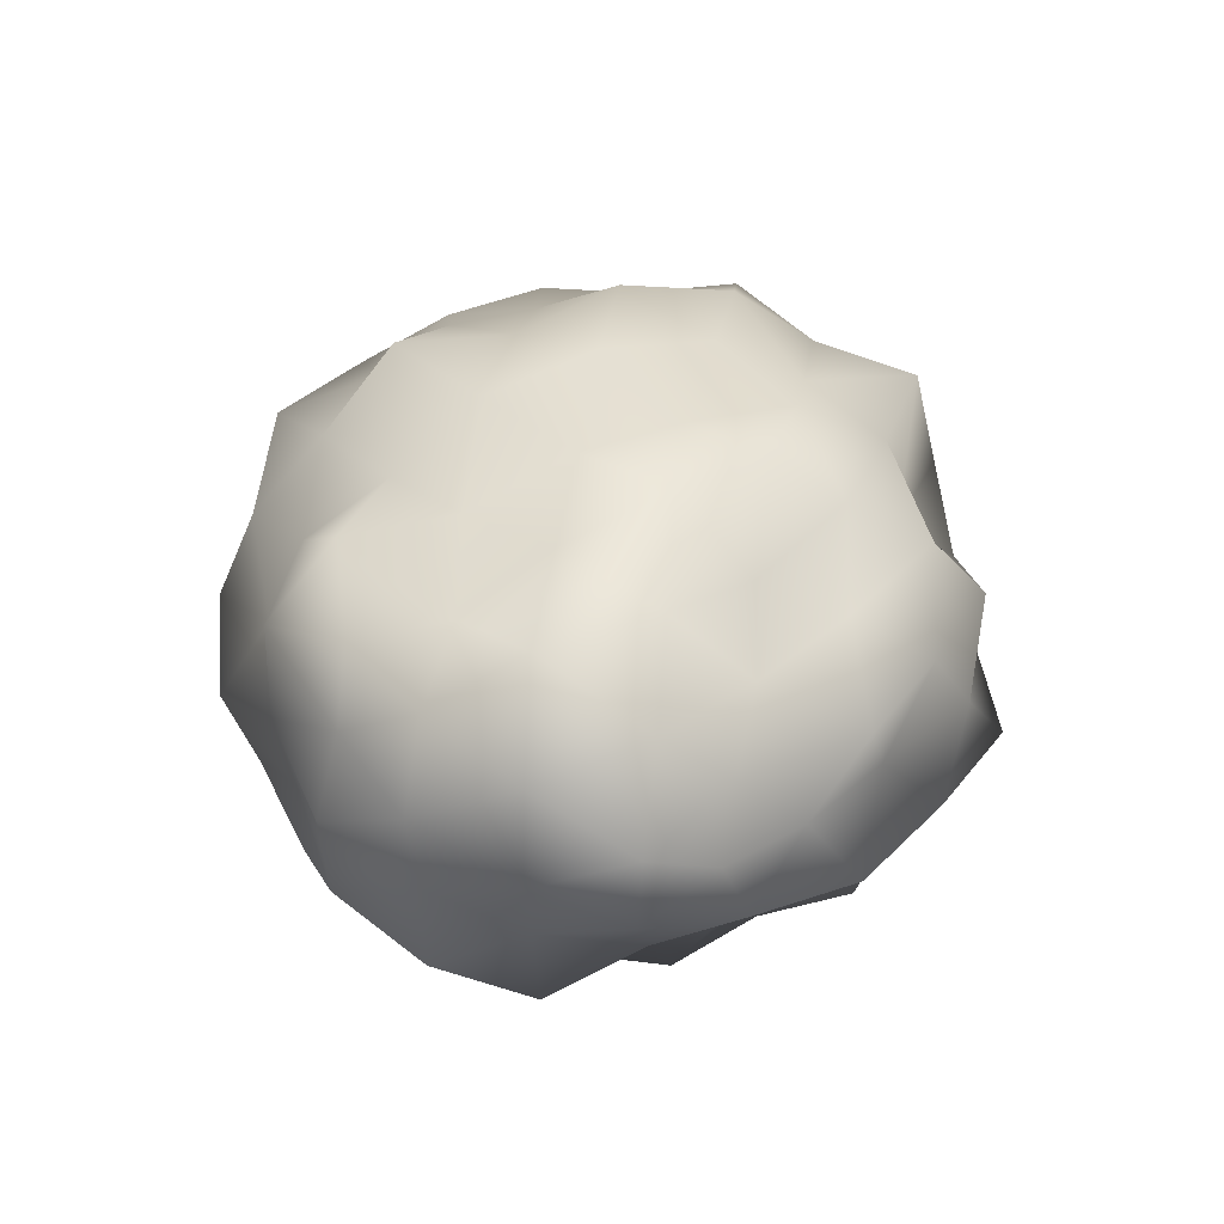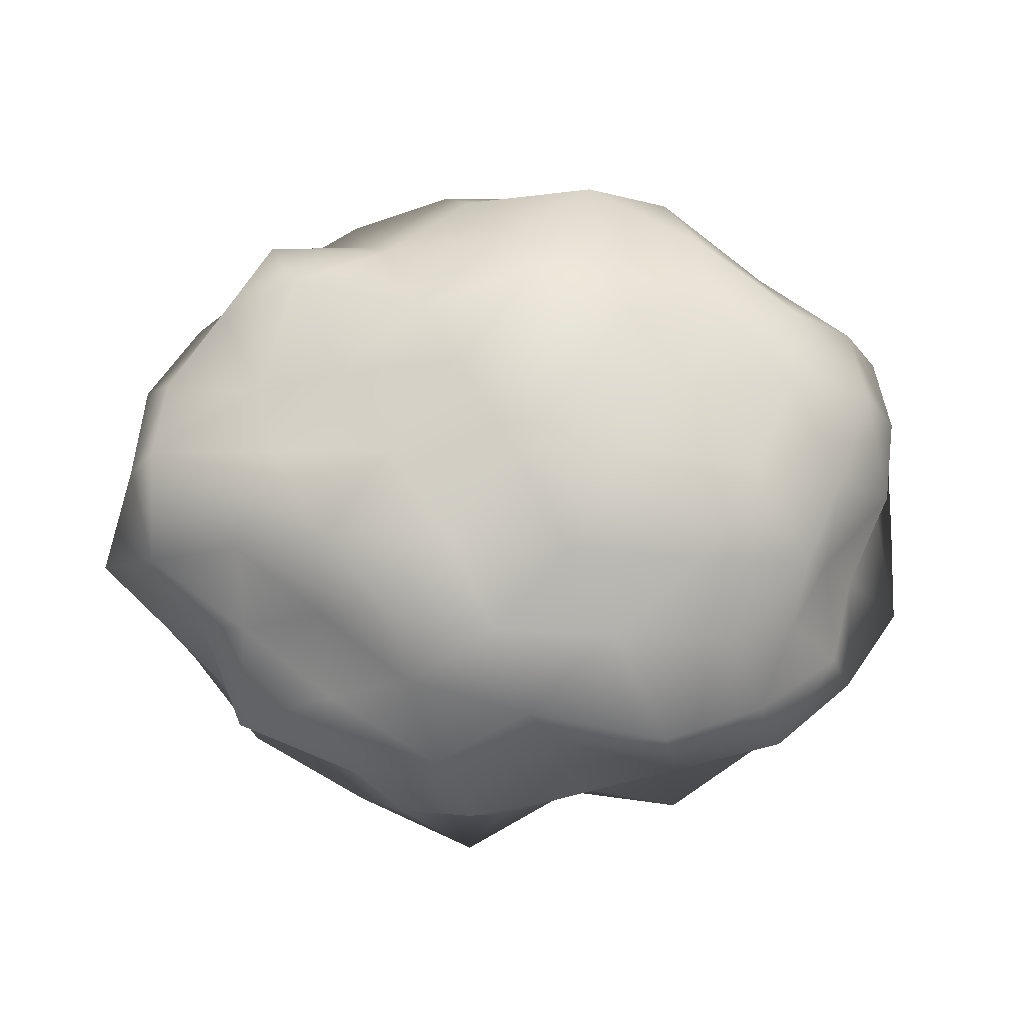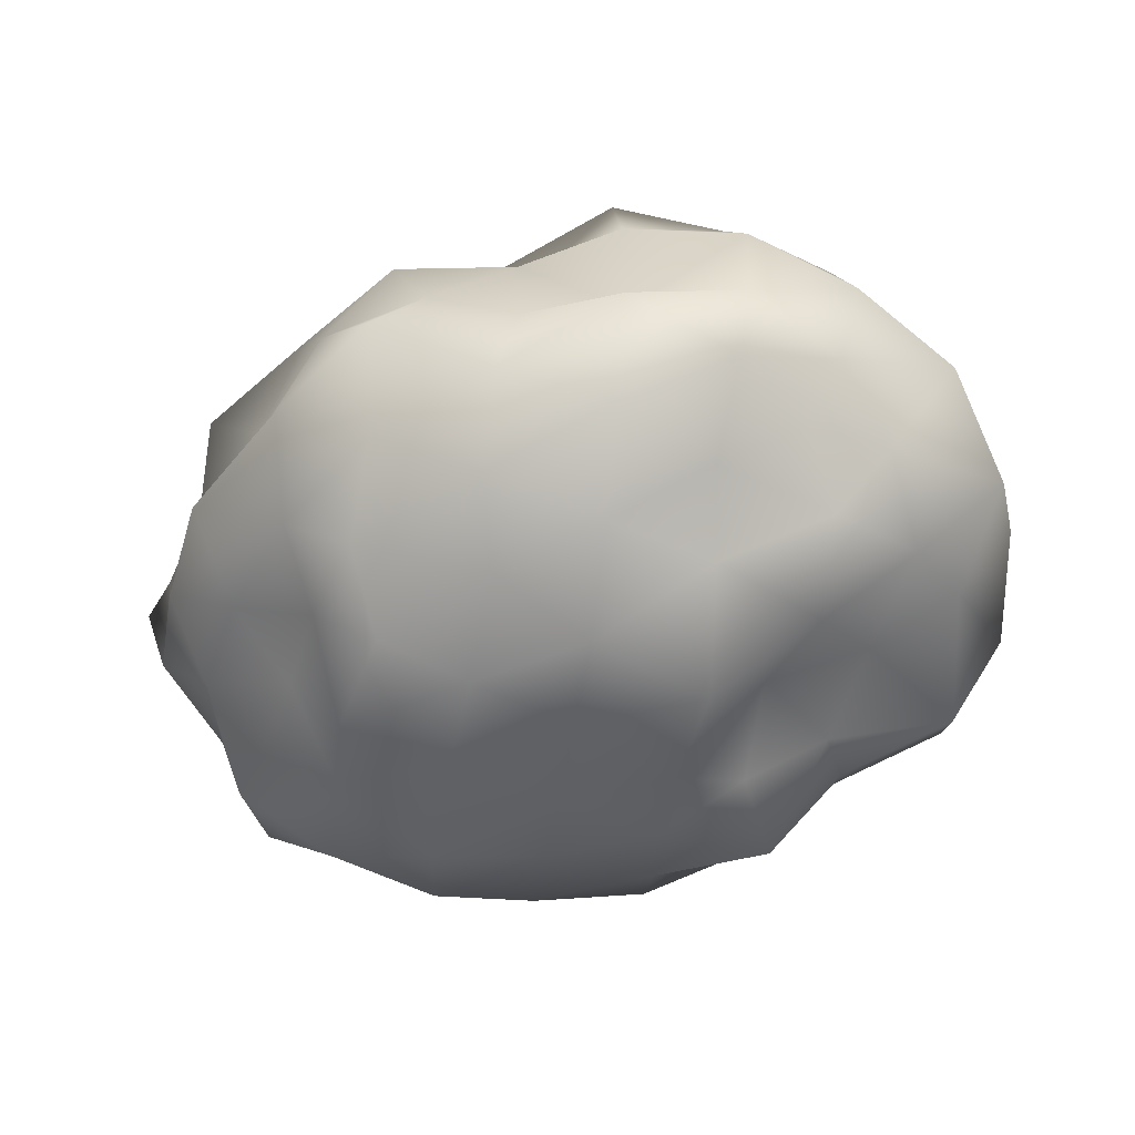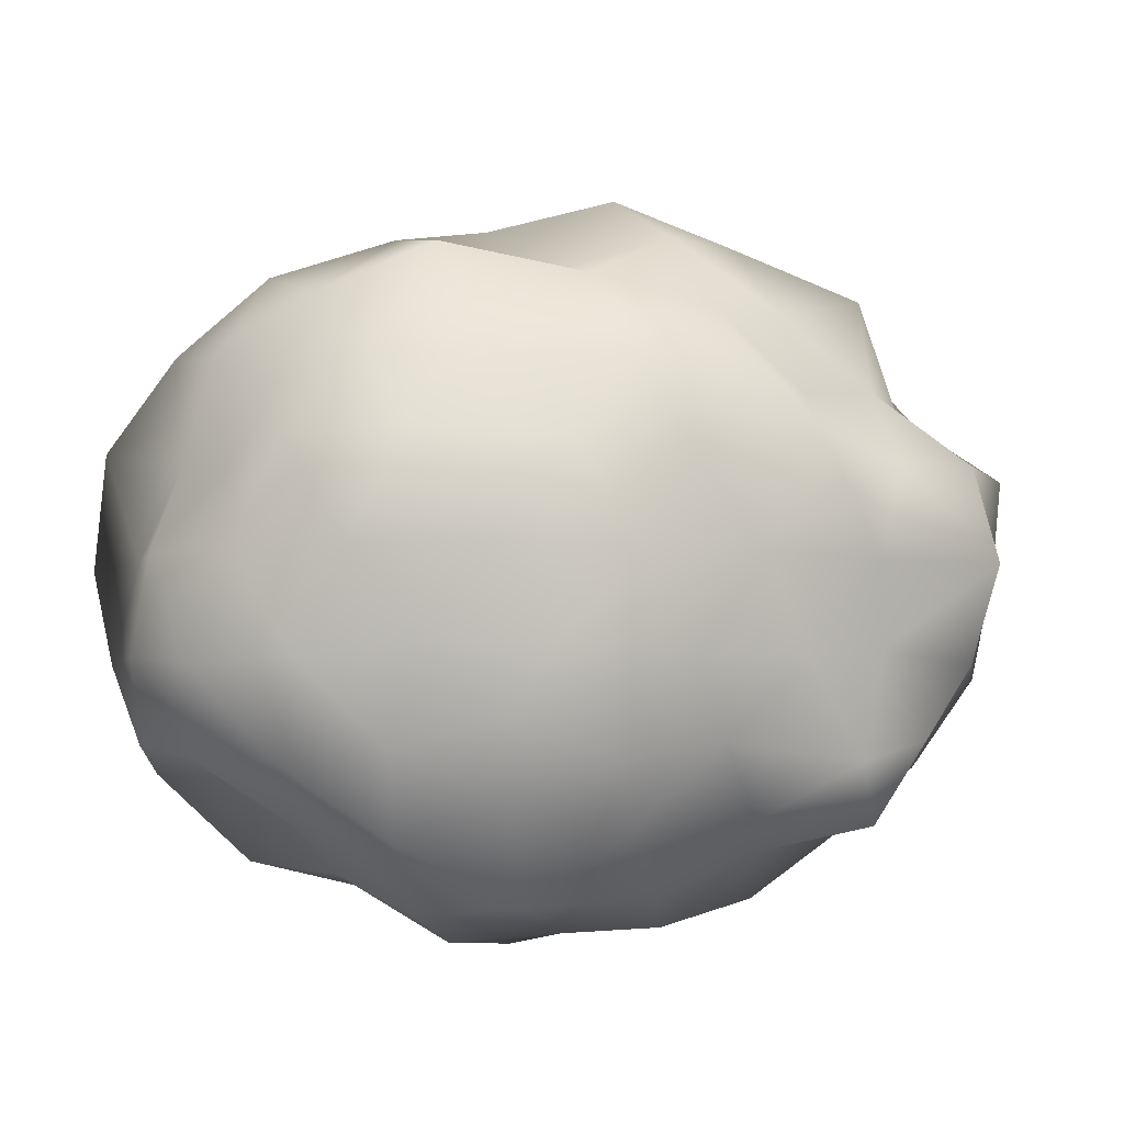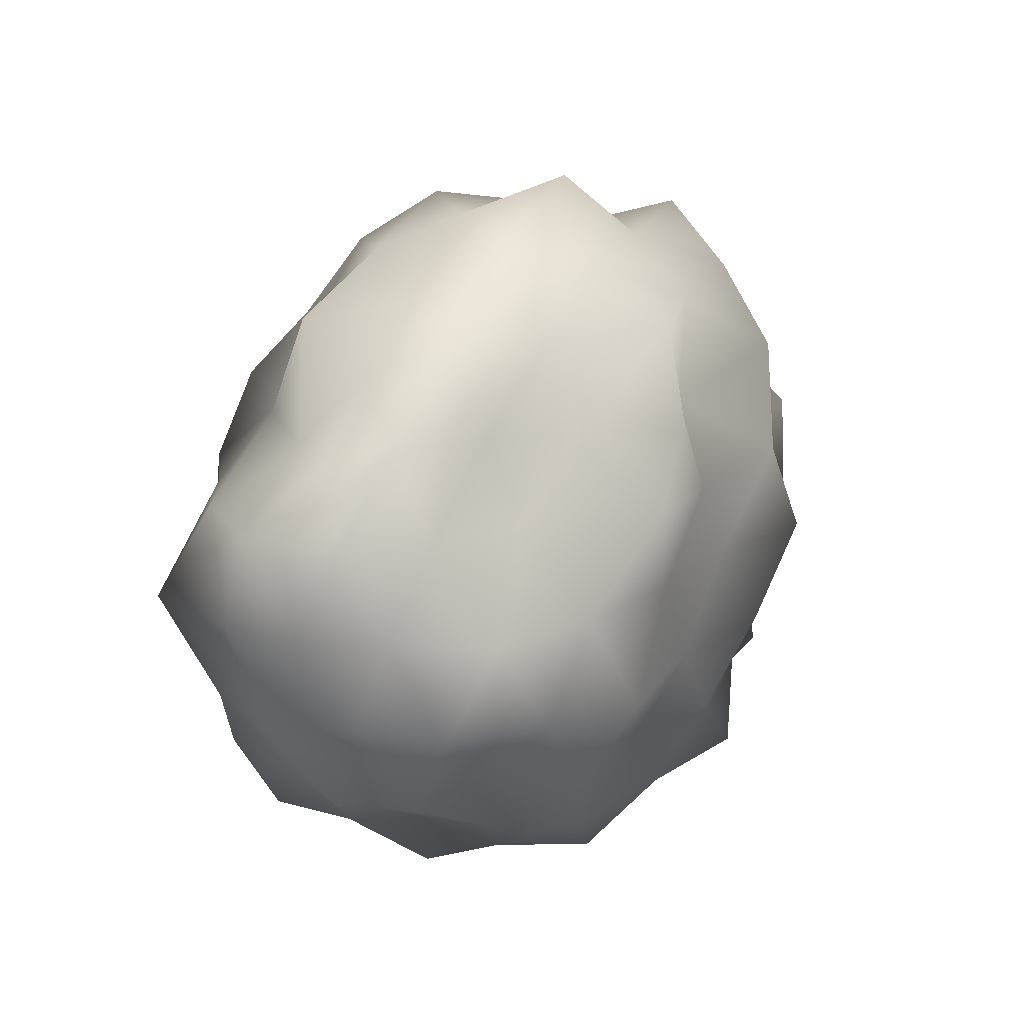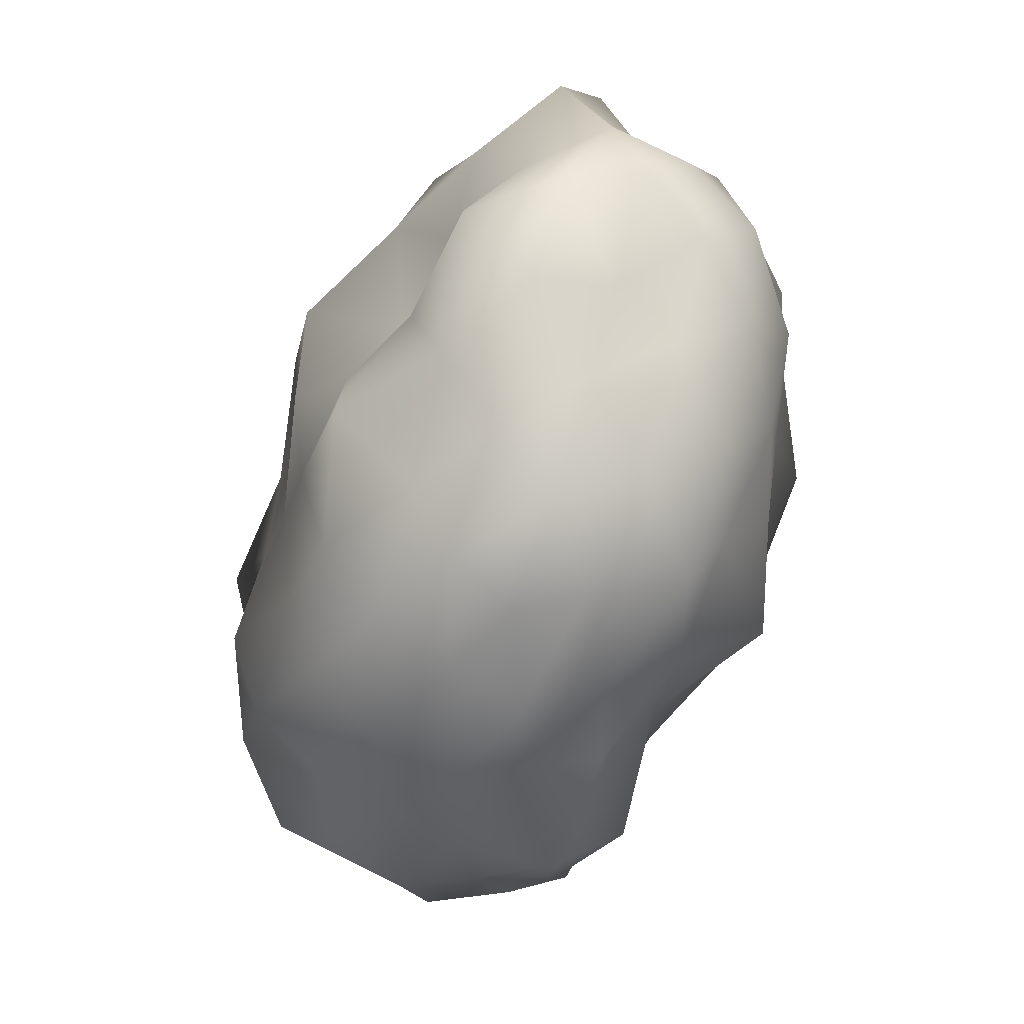
<metadata>
{"format":"obj","ext":"obj","renderer":"f3d","projection":"perspective","resolution":1024,"background":"white","views":[{"elev":31.8,"azim":98.0,"up":"+Z"},{"elev":78.7,"azim":-178.1,"up":"+Z"},{"elev":-55.2,"azim":-156.5,"up":"+Z"},{"elev":-6.3,"azim":-14.7,"up":"+Y"},{"elev":16.7,"azim":117.4,"up":"+Y"},{"elev":-75.1,"azim":-109.0,"up":"+Y"}]}
</metadata>
<code>
o Asteroid_2_Icosphere.003
v -1.8e-05 -1.943 -0
v 1.777 -0.9159 0.841
v -0.6622 -0.8835 1.28
v -2.264 -0.9564 -0
v -0.6435 -0.8469 -1.189
v 1.655 -0.8244 -0.7008
v 0.6822 0.9226 1.378
v -1.679 0.8424 0.7284
v -1.667 0.8338 -0.7152
v 0.6875 0.9329 -1.404
v 2.126 0.8731 -0
v 1e-06 1.952 -0
v -0.5461 -1.258 1.022
v -0.4054 -1.782 0.8304
v -0.1834 -1.875 0.3474
v 0.4863 -1.909 0.2216
v 0.9498 -1.514 0.3865
v 1.515 -1.371 0.7285
v 1.32 -1.045 1.12
v 0.595 -0.9541 1.048
v -0.07311 -1.058 1.449
v 1.973 -1.011 -0.458
v 2.038 -1.039 -0
v 1.891 -0.9503 0.4132
v 0.4638 -1.785 -0.1963
v 0.9909 -1.613 -0.4331
v 1.443 -1.276 -0.6469
v -1.651 -1.134 -1e-06
v -1.229 -1.621 -0
v -0.6185 -1.987 -0
v -1.167 -1.002 1.096
v -1.673 -1.061 0.78
v -2.049 -1.035 0.3867
v -0.5824 -1.385 -1.198
v -0.3756 -1.594 -0.6868
v -0.1929 -2.011 -0.3928
v -2.129 -1.094 -0.4244
v -1.768 -1.149 -0.8884
v -1.112 -0.9335 -0.97
v -0.07019 -0.9731 -1.258
v 0.6057 -0.9801 -1.1
v 1.302 -1.024 -1.083
v 2.484 0.5544 0.2696
v 2.326 -5.7e-05 0.4888
v 2.1 -0.5087 0.6962
v 2.135 -0.5208 -0.7243
v 2.199 5.4e-05 -0.4246
v 2.336 0.5092 -0.233
v 0.3618 0.4762 1.336
v -0 -0 1.524
v -0.3677 -0.488 1.397
v 1.532 -0.4471 0.8455
v 1.395 -3e-06 1.189
v 1.066 0.51 1.366
v -1.896 0.4395 0.5346
v -2.275 1.3e-05 0.4632
v -2.343 -0.5113 0.2347
v -1.024 -0.4819 1.236
v -1.395 3e-06 1.188
v -1.713 0.5245 1.132
v -1.675 0.5081 -1.071
v -1.399 -3e-06 -1.198
v -0.9386 -0.4252 -0.9731
v -2.394 -0.527 -0.2474
v -2.475 0.000186 -0.5634
v -2.009 0.4779 -0.6241
v 1.094 0.5287 -1.452
v 1.393 -6e-06 -1.184
v 1.692 -0.5153 -1.098
v -0.3714 -0.4952 -1.435
v -0 0 -1.357
v 0.3668 0.4862 -1.388
v 1.858 0.8945 0.2973
v 1.564 0.9607 0.6563
v 1.082 0.8961 0.9011
v 0.07119 1.002 1.323
v -0.609 0.9881 1.116
v -1.273 0.991 1.024
v -1.96 1.002 0.4508
v -2.11 1.092 -0
v -1.929 0.9783 -0.4338
v -1.18 0.8827 -0.8318
v -0.6573 1.105 -1.351
v 0.06782 0.904 -1.103
v 1.101 0.9194 -0.944
v 1.581 0.9763 -0.6756
v 2.002 1 -0.3649
v 0.1918 1.995 0.3875
v 0.3952 1.718 0.7812
v 0.5542 1.287 1.061
v 1.74 1.229 -0
v 1.194 1.552 -0
v 0.6109 1.953 -0
v -0.4715 1.827 0.2049
v -1.022 1.688 0.4687
v -1.49 1.338 0.7001
v -0.4591 1.759 -0.191
v -1.081 1.83 -0.5355
v -1.509 1.364 -0.722
v 0.2023 2.144 -0.4376
v 0.3937 1.708 -0.7738
v 0.5962 1.433 -1.265
v 0.8977 1.856 -0.4306
v 1.579 1.499 -0.4287
v 1.051 1.389 -0.7534
v -0.3289 1.75 -0.6295
v -0.1272 1.439 -1.047
v -0.896 1.502 -0.961
v -0.9457 1.47 -0
v -1.618 1.444 -0.2481
v -1.657 1.494 0.262
v -0.2995 1.525 0.4875
v -0.9218 1.566 1.028
v -0.1274 1.442 1.051
v 0.8673 1.768 0.3961
v 1.031 1.35 0.7175
v 1.583 1.504 0.4313
v 2.003 0.5222 -0.5916
v 2.015 0.001221 -0.972
v 1.474 0.4812 -0.8246
v -0.3402 0.5662 -1.524
v -0.7611 0.000921 -1.532
v -1.019 0.5069 -1.121
v -2.443 0.6057 -0.2879
v -2.283 -0.000998 0
v -2.089 0.4837 0.1987
v -1.101 0.5679 1.37
v -0.7594 0.000862 1.524
v -0.3322 0.5479 1.441
v 1.588 0.5364 1.005
v 2.107 0.002425 1.076
v 2.13 0.5709 0.6916
v 0.7183 0.000563 -1.324
v 1.089 -0.5591 -1.335
v 0.3167 -0.5131 -1.282
v -1.956 -0.000439 -0.9049
v -1.514 -0.5007 -0.8882
v -2.041 -0.5368 -0.6215
v -1.933 -0.000136 0.8789
v -2.126 -0.5691 0.6879
v -1.631 -0.5576 1.074
v 0.7185 0.000556 1.325
v 0.3266 -0.5354 1.383
v 1.018 -0.5059 1.116
v 2.414 -0.000396 -0
v 2.299 -0.556 0.2516
v 2.194 -0.52 -0.2253
v 0.8709 -1.44 -0.8956
v 0.3392 -1.828 -0.6791
v 0.1262 -1.424 -1.029
v -1.048 -1.383 -0.748
v -0.8559 -1.734 -0.3831
v -1.62 -1.556 -0.456
v -1.495 -1.382 0.3731
v -0.8892 -1.832 0.4209
v -1.09 -1.465 0.8234
v 1.493 -1.28 -0.2032
v 1.556 -1.362 0.2258
v 1.07 -1.764 1e-06
v 0.1248 -1.402 1.002
v 0.3282 -1.744 0.6258
v 0.8336 -1.347 0.7982
f 1 16 15
f 2 18 24
f 1 15 30
f 1 30 36
f 1 36 25
f 2 24 45
f 3 21 51
f 4 33 57
f 5 39 63
f 6 42 69
f 2 45 52
f 3 51 58
f 4 57 64
f 5 63 70
f 6 69 46
f 7 75 90
f 8 78 96
f 9 81 99
f 10 84 102
f 11 87 91
f 93 100 12
f 92 103 93
f 91 104 92
f 93 103 100
f 103 101 100
f 92 104 103
f 104 105 103
f 103 105 101
f 105 102 101
f 91 87 104
f 87 86 104
f 104 86 105
f 86 85 105
f 105 85 102
f 85 10 102
f 100 97 12
f 101 106 100
f 102 107 101
f 100 106 97
f 106 98 97
f 101 107 106
f 107 108 106
f 106 108 98
f 108 99 98
f 102 84 107
f 84 83 107
f 107 83 108
f 83 82 108
f 108 82 99
f 82 9 99
f 97 94 12
f 98 109 97
f 99 110 98
f 97 109 94
f 109 95 94
f 98 110 109
f 110 111 109
f 109 111 95
f 111 96 95
f 99 81 110
f 81 80 110
f 110 80 111
f 80 79 111
f 111 79 96
f 79 8 96
f 94 88 12
f 95 112 94
f 96 113 95
f 94 112 88
f 112 89 88
f 95 113 112
f 113 114 112
f 112 114 89
f 114 90 89
f 96 78 113
f 78 77 113
f 113 77 114
f 77 76 114
f 114 76 90
f 76 7 90
f 88 93 12
f 89 115 88
f 90 116 89
f 88 115 93
f 115 92 93
f 89 116 115
f 116 117 115
f 115 117 92
f 117 91 92
f 90 75 116
f 75 74 116
f 116 74 117
f 74 73 117
f 117 73 91
f 73 11 91
f 48 87 11
f 47 118 48
f 46 119 47
f 48 118 87
f 118 86 87
f 47 119 118
f 119 120 118
f 118 120 86
f 120 85 86
f 46 69 119
f 69 68 119
f 119 68 120
f 68 67 120
f 120 67 85
f 67 10 85
f 72 84 10
f 71 121 72
f 70 122 71
f 72 121 84
f 121 83 84
f 71 122 121
f 122 123 121
f 121 123 83
f 123 82 83
f 70 63 122
f 63 62 122
f 122 62 123
f 62 61 123
f 123 61 82
f 61 9 82
f 66 81 9
f 65 124 66
f 64 125 65
f 66 124 81
f 124 80 81
f 65 125 124
f 125 126 124
f 124 126 80
f 126 79 80
f 64 57 125
f 57 56 125
f 125 56 126
f 56 55 126
f 126 55 79
f 55 8 79
f 60 78 8
f 59 127 60
f 58 128 59
f 60 127 78
f 127 77 78
f 59 128 127
f 128 129 127
f 127 129 77
f 129 76 77
f 58 51 128
f 51 50 128
f 128 50 129
f 50 49 129
f 129 49 76
f 49 7 76
f 54 75 7
f 53 130 54
f 52 131 53
f 54 130 75
f 130 74 75
f 53 131 130
f 131 132 130
f 130 132 74
f 132 73 74
f 52 45 131
f 45 44 131
f 131 44 132
f 44 43 132
f 132 43 73
f 43 11 73
f 67 72 10
f 68 133 67
f 69 134 68
f 67 133 72
f 133 71 72
f 68 134 133
f 134 135 133
f 133 135 71
f 135 70 71
f 69 42 134
f 42 41 134
f 134 41 135
f 41 40 135
f 135 40 70
f 40 5 70
f 61 66 9
f 62 136 61
f 63 137 62
f 61 136 66
f 136 65 66
f 62 137 136
f 137 138 136
f 136 138 65
f 138 64 65
f 63 39 137
f 39 38 137
f 137 38 138
f 38 37 138
f 138 37 64
f 37 4 64
f 55 60 8
f 56 139 55
f 57 140 56
f 55 139 60
f 139 59 60
f 56 140 139
f 140 141 139
f 139 141 59
f 141 58 59
f 57 33 140
f 33 32 140
f 140 32 141
f 32 31 141
f 141 31 58
f 31 3 58
f 49 54 7
f 50 142 49
f 51 143 50
f 49 142 54
f 142 53 54
f 50 143 142
f 143 144 142
f 142 144 53
f 144 52 53
f 51 21 143
f 21 20 143
f 143 20 144
f 20 19 144
f 144 19 52
f 19 2 52
f 43 48 11
f 44 145 43
f 45 146 44
f 43 145 48
f 145 47 48
f 44 146 145
f 146 147 145
f 145 147 47
f 147 46 47
f 45 24 146
f 24 23 146
f 146 23 147
f 23 22 147
f 147 22 46
f 22 6 46
f 27 42 6
f 26 148 27
f 25 149 26
f 27 148 42
f 148 41 42
f 26 149 148
f 149 150 148
f 148 150 41
f 150 40 41
f 25 36 149
f 36 35 149
f 149 35 150
f 35 34 150
f 150 34 40
f 34 5 40
f 34 39 5
f 35 151 34
f 36 152 35
f 34 151 39
f 151 38 39
f 35 152 151
f 152 153 151
f 151 153 38
f 153 37 38
f 36 30 152
f 30 29 152
f 152 29 153
f 29 28 153
f 153 28 37
f 28 4 37
f 28 33 4
f 29 154 28
f 30 155 29
f 28 154 33
f 154 32 33
f 29 155 154
f 155 156 154
f 154 156 32
f 156 31 32
f 30 15 155
f 15 14 155
f 155 14 156
f 14 13 156
f 156 13 31
f 13 3 31
f 22 27 6
f 23 157 22
f 24 158 23
f 22 157 27
f 157 26 27
f 23 158 157
f 158 159 157
f 157 159 26
f 159 25 26
f 24 18 158
f 18 17 158
f 158 17 159
f 17 16 159
f 159 16 25
f 16 1 25
f 13 21 3
f 14 160 13
f 15 161 14
f 13 160 21
f 160 20 21
f 14 161 160
f 161 162 160
f 160 162 20
f 162 19 20
f 15 16 161
f 16 17 161
f 161 17 162
f 17 18 162
f 162 18 19
f 18 2 19

</code>
